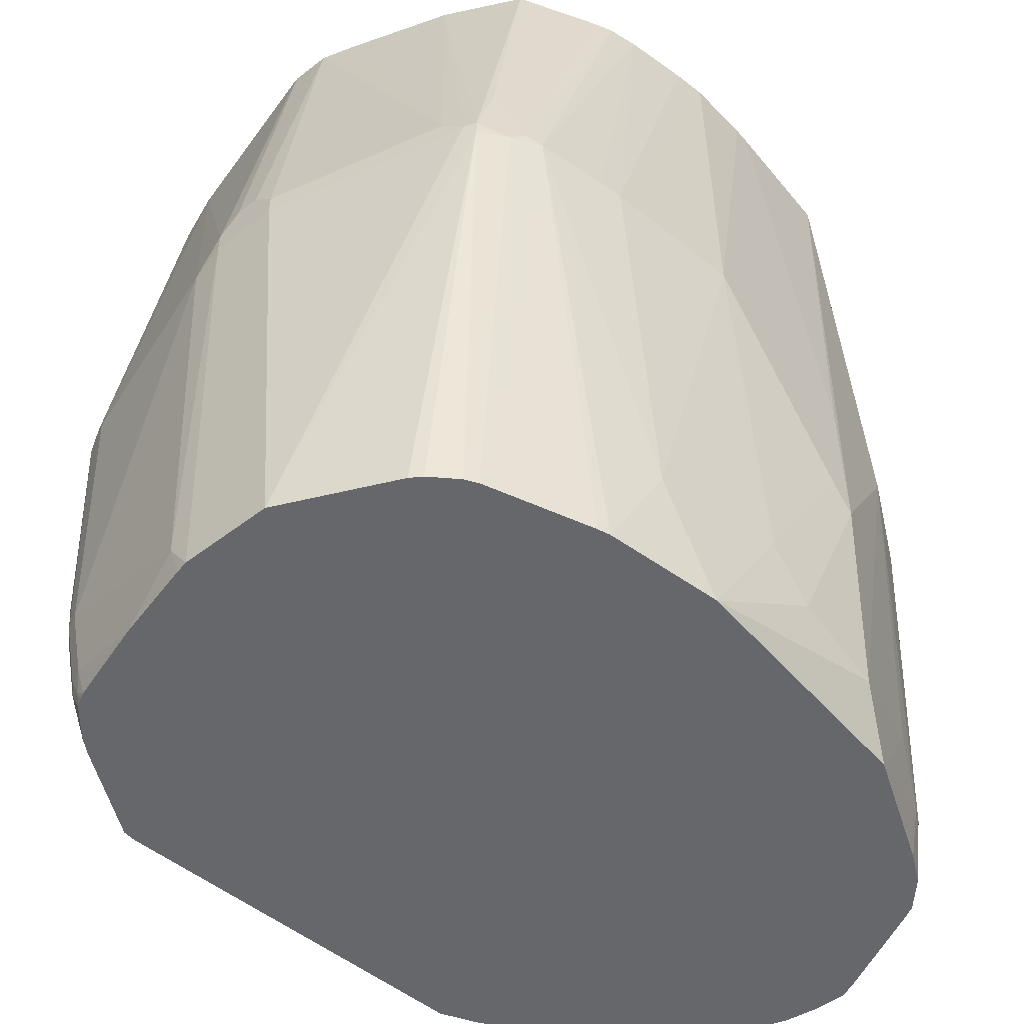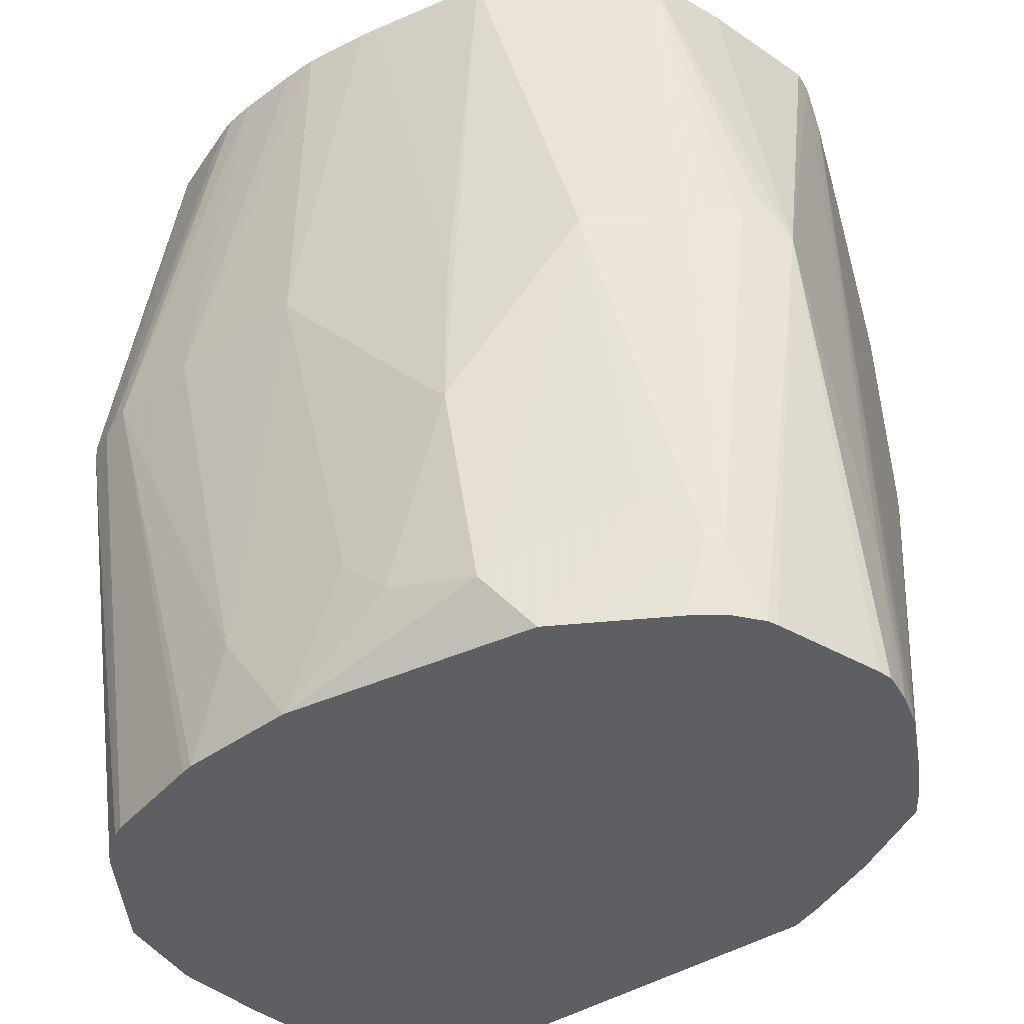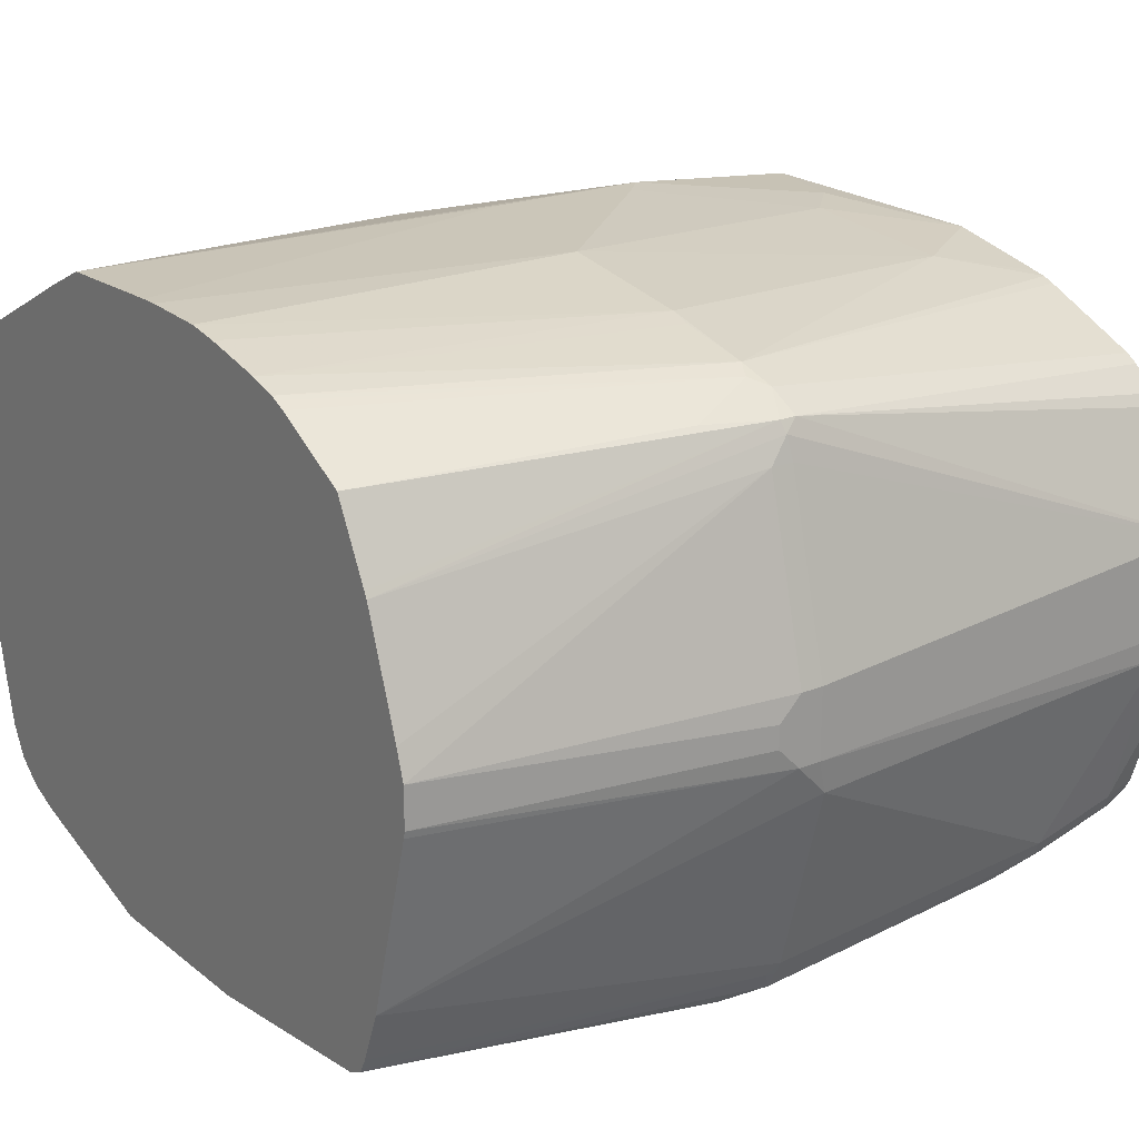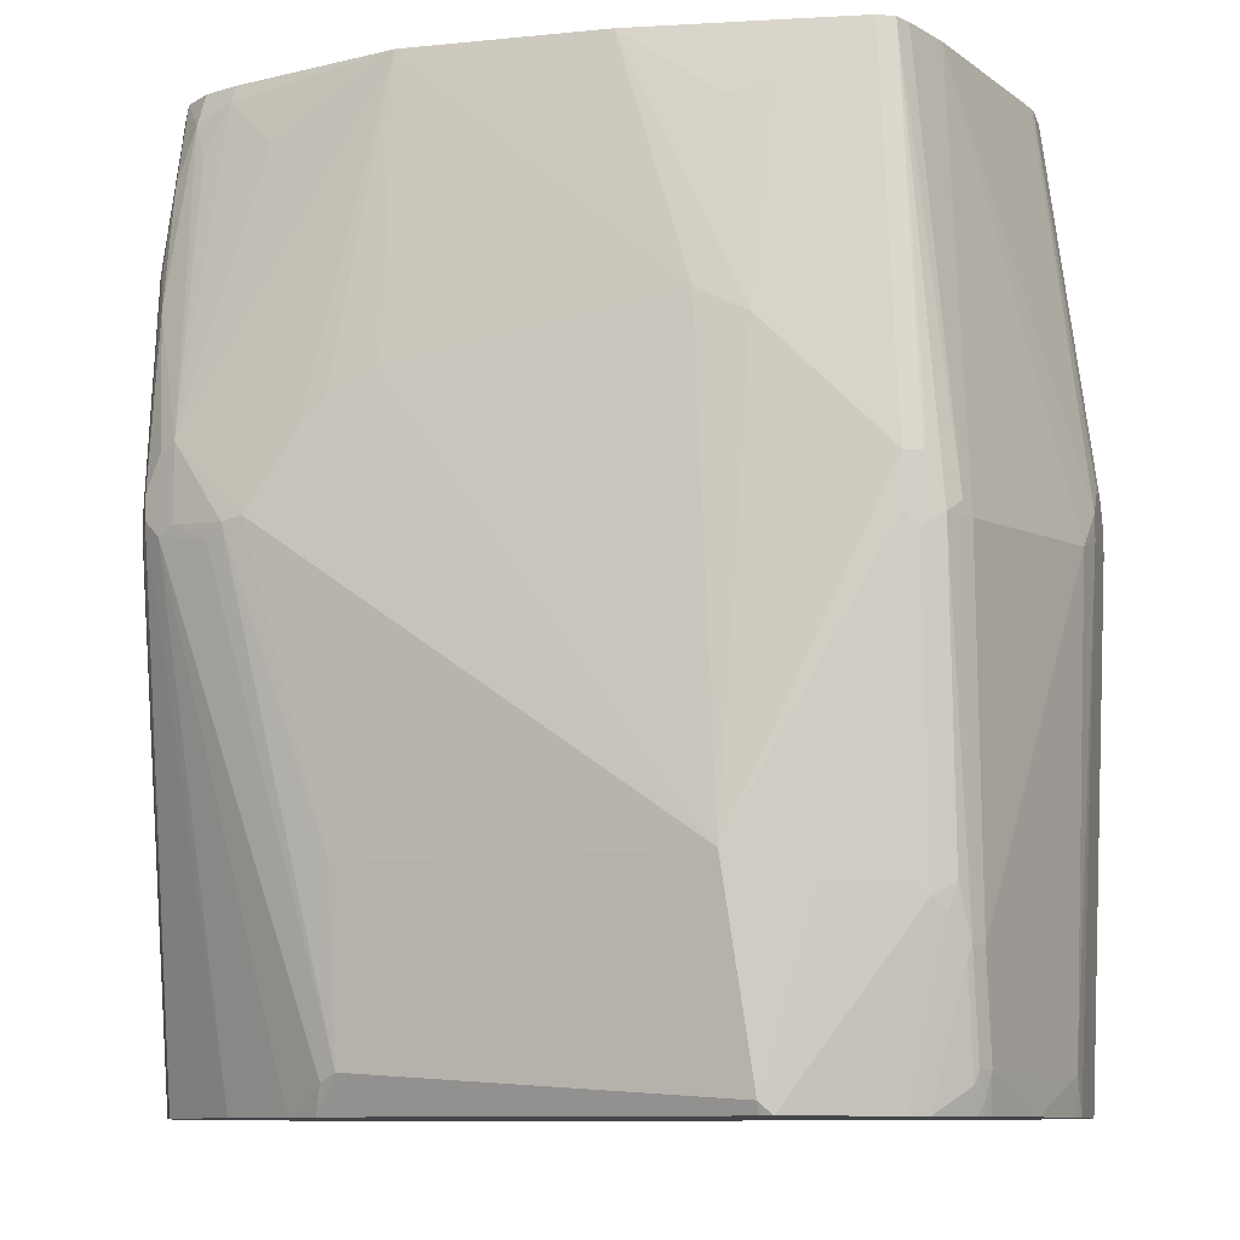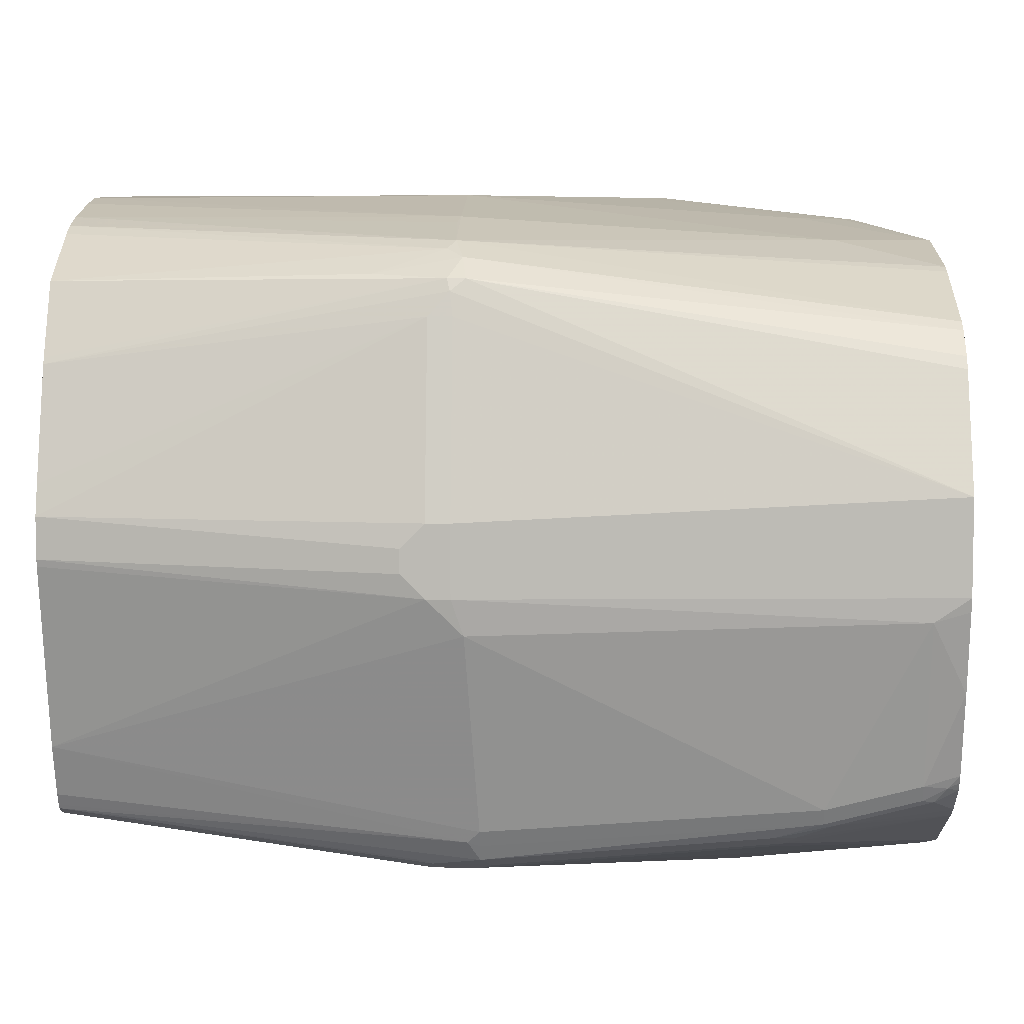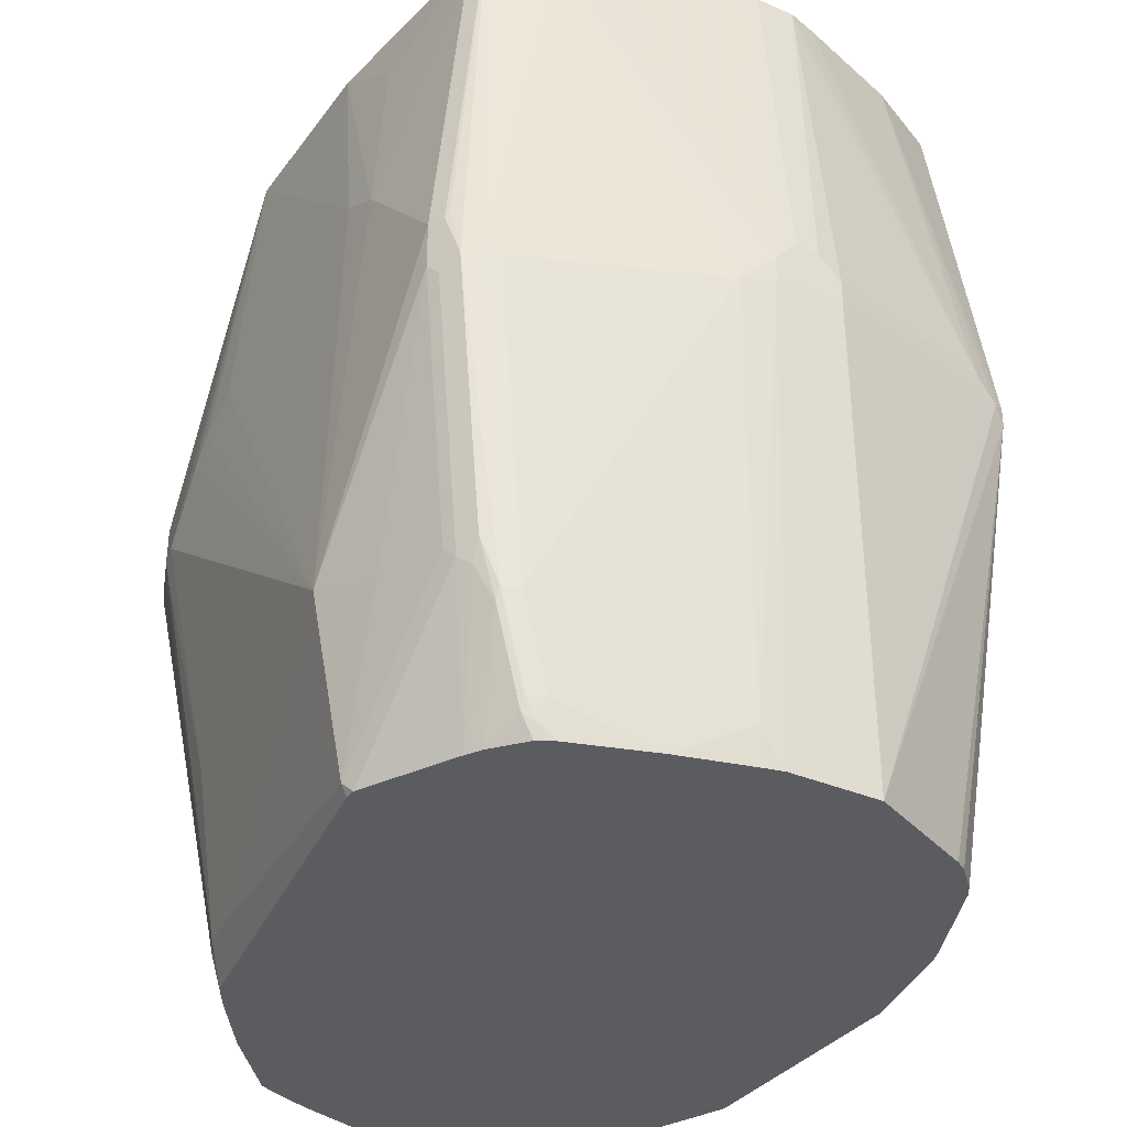
<metadata>
{"format":"obj","ext":"obj","renderer":"f3d","projection":"perspective","resolution":1024,"background":"white","views":[{"elev":-52.0,"azim":-50.3,"up":"+Y"},{"elev":-41.4,"azim":28.8,"up":"+Y"},{"elev":21.0,"azim":-126.2,"up":"+Z"},{"elev":-9.7,"azim":-165.3,"up":"+Y"},{"elev":6.2,"azim":-88.3,"up":"+Z"},{"elev":-33.7,"azim":-120.6,"up":"+Y"}]}
</metadata>
<code>
v -0.07456 -0.05188 0.02291
v -0.07456 -0.05188 0.0278
v -0.07479 -0.05188 0.01402
v -0.07573 0.009477 0.01891
v -0.07807 0.1372 0.07097
v -0.07687 -0.05188 0.03352
v -0.0767 -0.05188 0.0009633
v -0.07573 -0.02837 0.009452
v -0.08517 0.2839 -3.71e-06
v -0.08517 0.3003 0.009452
v -0.08517 0.3003 0.01891
v -0.1041 0.3003 0.06624
v -0.1167 0.3003 0.09146
v -0.1176 0.3003 0.09313
v -0.1199 0.3003 0.09777
v -0.08834 0.1608 0.08201
v -0.09149 0.1419 0.08832
v -0.1072 -0.01889 0.09146
v -0.09942 -0.05188 0.07808
v -0.09741 -0.05188 0.07462
v -0.09577 -0.05188 0.07137
v -0.08794 -0.05188 0.05571
v -0.08617 -0.05188 -0.0274
v -0.1041 0.1419 -0.1041
v -0.1041 0.1514 -0.1041
v -0.1041 0.2366 -0.09461
v -0.09463 0.2933 -0.03783
v -0.1041 0.3003 -0.0757
v -0.1451 0.3003 0.1104
v -0.1278 0.1466 0.1112
v -0.1089 0.1372 0.1017
v -0.1041 0.1419 0.09818
v -0.1136 -0.01889 0.0946
v -0.1198 -0.05188 0.09299
v -0.1104 -0.05188 0.08832
v -0.1065 -0.02365 0.08988
v -0.1467 0.1372 0.1206
v -0.09236 -0.05188 -0.04274
v -0.1072 0.1388 -0.1104
v -0.1072 0.1482 -0.1104
v -0.1104 0.1545 -0.1167
v -0.1072 0.2334 -0.1009
v -0.1104 0.2681 -0.09778
v -0.1104 0.3003 -0.0883
v -0.1066 0.3003 -0.08072
v -0.164 0.3003 0.1199
v -0.1262 0.1419 0.1104
v -0.1704 0.3003 0.123
v -0.1325 3.18e-05 0.1041
v -0.1704 -0.05188 0.1135
v -0.123 -0.05188 0.0946
v -0.188 0.3003 0.1312
v -0.1987 0.05681 0.1325
v -0.1893 -0.02837 0.123
v -0.09463 -0.05188 -0.04731
v -0.1104 0.1451 -0.1167
v -0.09708 -0.05188 -0.0522
v -0.09781 -0.05188 -0.05362
v -0.1167 0.1672 -0.1199
v -0.1104 0.2208 -0.1072
v -0.1183 0.2886 -0.09934
v -0.1199 0.2965 -0.09778
v -0.1206 0.3003 -0.097
v -0.2744 -0.05188 0.1135
v -0.2391 0.3003 0.1325
v -0.1987 0.123 0.1325
v -0.2082 0.06625 0.1325
v -0.2271 -0.01889 0.123
v -0.1293 -0.05188 -0.07884
v -0.1167 0.1388 -0.1199
v -0.123 0.1703 -0.123
v -0.123 0.2744 -0.1041
v -0.1325 0.2933 -0.1041
v -0.1339 0.3003 -0.1027
v -0.3168 -0.05188 0.1041
v -0.2366 -0.009448 0.123
v -0.246 3.18e-05 0.123
v -0.3028 -0.009448 0.1135
v -0.246 0.3003 0.1325
v -0.2744 0.1419 0.1325
v -0.1577 -0.05188 -0.09778
v -0.1372 0.1348 -0.1277
v -0.123 0.1419 -0.123
v -0.1735 -0.04099 -0.1104
v -0.1436 0.1403 -0.1309
v -0.1514 0.1419 -0.1325
v -0.1987 0.3003 -0.123
v -0.1514 0.2744 -0.1135
v -0.3217 -0.05188 0.103
v -0.3312 0.1419 0.123
v -0.369 0.1419 0.1135
v -0.2731 0.3003 0.1312
v -0.1704 -0.05188 -0.1052
v -0.1798 -0.03782 -0.1135
v -0.1798 0.0284 -0.123
v -0.1704 0.1703 -0.1325
v -0.3122 0.0284 -0.1419
v -0.2744 0.3003 -0.123
v -0.1798 0.1798 -0.1325
v -0.1987 0.1893 -0.1325
v -0.3028 0.2082 -0.1325
v -0.3266 -0.05188 0.1011
v -0.2864 0.3003 0.1289
v -0.3122 0.3003 0.123
v -0.3407 0.1431 0.1206
v -0.3242 0.3003 0.1194
v -0.3753 0.1451 0.1104
v -0.3816 0.1388 0.1072
v -0.368 -0.05188 0.08254
v -0.3217 -0.05188 -0.1302
v -0.3217 -0.0473 -0.1325
v -0.3407 0.01896 -0.1325
v -0.369 0.1325 -0.1325
v -0.369 0.1514 -0.1325
v -0.3501 0.1703 -0.1325
v -0.3312 0.1893 -0.1325
v -0.3217 0.1987 -0.1325
v -0.3122 0.2744 -0.123
v -0.3596 0.3003 -0.1135
v -0.3265 0.3003 0.1183
v -0.3848 0.1735 0.1009
v -0.3309 0.3003 0.1161
v -0.3627 0.3003 0.09777
v -0.3927 0.1443 0.09936
v -0.3927 0.1372 0.09936
v -0.3728 -0.05188 0.0794
v -0.3263 -0.05188 -0.1302
v -0.3738 0.0142 -0.1206
v -0.369 0.01896 -0.123
v -0.3738 0.1277 -0.1301
v -0.3753 0.1325 -0.1293
v -0.3753 0.1514 -0.1293
v -0.3265 0.2791 -0.1206
v -0.3659 0.3003 -0.1104
v -0.3716 0.3003 0.08013
v -0.3951 0.1431 0.0946
v -0.3773 0.3003 0.06874
v -0.3785 0.3003 0.06624
v -0.4069 -0.05188 0.01891
v -0.3854 -0.05188 0.06519
v -0.3822 -0.05188 0.06995
v -0.3644 -0.05188 -0.1112
v -0.3785 0.009477 -0.1171
v -0.3816 0.01896 -0.1167
v -0.3816 0.1325 -0.1261
v -0.3761 0.1561 -0.1277
v -0.3667 0.3003 -0.1087
v -0.3856 0.1372 -0.1183
v -0.3974 0.1514 0.08515
v -0.3974 0.1419 0.08515
v -0.3938 0.3003 0.02143
v -0.4069 -0.05188 -0.01891
v -0.4164 0.1419 0.009452
v -0.3707 -0.05188 -0.1074
v -0.3832 -0.004725 -0.1112
v -0.3848 3.18e-05 -0.1104
v -0.3848 0.1325 -0.1199
v -0.369 0.3003 -0.1041
v -0.388 0.1325 -0.1135
v -0.3768 0.3003 -0.08349
v -0.4164 0.1514 0.009452
v -0.3974 0.3003 0.009452
v -0.4069 -0.03782 -0.02837
v -0.4057 -0.05188 -0.02442
v -0.4164 0.1419 -0.01891
v -0.3833 -0.05188 -0.09695
v -0.3832 -0.04258 -0.1017
v -0.3848 -0.03782 -0.1009
v -0.388 3.18e-05 -0.1041
v -0.414 0.1372 -0.0331
v -0.3968 0.3003 -0.009755
v -0.4164 0.1514 -0.01891
v -0.4164 0.1608 -3.71e-06
v -0.3974 0.3003 -0.006934
v -0.388 -0.03782 -0.09461
v -0.3974 -0.05188 -0.05676
v -0.3852 -0.05188 -0.0937
v -0.3856 -0.0473 -0.09579
v -0.4164 0.1608 -0.009459
v -0.3867 -0.05188 -0.09066
f 97 113 114
f 96 97 99
f 113 132 114
f 97 112 113
f 97 114 115
f 97 111 112
f 97 115 116
f 94 97 95
f 91 108 109
f 93 111 94
f 91 109 102
f 91 107 108
f 91 106 107
f 97 116 117
f 90 105 91
f 91 105 104
f 91 104 106
f 94 111 97
f 97 117 101
f 108 126 109
f 97 100 99
f 113 130 131
f 113 131 132
f 90 104 105
f 112 129 113
f 111 129 112
f 111 128 129
f 111 127 128
f 110 127 111
f 108 125 126
f 108 124 125
f 108 121 124
f 107 123 121
f 107 122 123
f 107 120 122
f 107 121 108
f 106 120 107
f 98 117 118
f 98 101 117
f 98 118 119
f 97 101 100
f 90 103 104
f 71 85 86
f 89 91 102
f 71 73 72
f 71 88 73
f 71 87 88
f 71 86 87
f 71 83 85
f 70 84 82
f 70 81 84
f 70 82 83
f 73 87 74
f 69 81 70
f 67 77 76
f 64 78 75
f 64 77 78
f 64 76 77
f 64 68 76
f 113 129 128
f 62 74 63
f 61 71 72
f 67 80 77
f 73 88 87
f 75 78 89
f 77 80 78
f 87 101 98
f 87 100 101
f 87 99 100
f 87 96 99
f 86 97 96
f 86 95 97
f 86 96 87
f 85 95 86
f 85 94 95
f 84 93 94
f 82 94 85
f 82 84 94
f 82 85 83
f 81 93 84
f 80 92 90
f 79 92 80
f 78 91 89
f 78 90 91
f 78 80 90
f 90 92 103
f 113 128 130
f 156 168 175
f 114 119 115
f 156 159 157
f 156 169 159
f 156 175 169
f 155 168 156
f 155 167 168
f 154 167 155
f 154 166 167
f 153 172 165
f 159 170 160
f 153 179 172
f 153 161 173
f 152 165 163
f 152 163 164
f 149 162 161
f 149 151 162
f 149 153 150
f 149 161 153
f 148 160 158
f 153 173 179
f 159 169 170
f 160 170 172
f 160 172 171
f 177 180 178
f 61 74 62
f 175 180 176
f 175 178 180
f 172 179 174
f 171 172 174
f 168 178 175
f 167 178 168
f 166 178 167
f 166 177 178
f 165 172 170
f 163 170 169
f 163 165 170
f 163 176 164
f 163 175 176
f 163 169 175
f 162 179 173
f 162 174 179
f 161 162 173
f 148 159 160
f 114 132 119
f 148 157 159
f 145 156 157
f 128 142 143
f 127 142 128
f 125 141 126
f 125 140 141
f 125 139 140
f 125 136 139
f 124 138 136
f 124 137 138
f 128 143 144
f 124 135 137
f 123 135 124
f 121 123 124
f 119 132 134
f 118 133 119
f 117 133 118
f 117 119 133
f 116 119 117
f 115 119 116
f 124 136 125
f 128 144 145
f 128 145 130
f 130 145 131
f 145 157 148
f 144 156 145
f 144 155 156
f 143 155 144
f 142 155 143
f 142 154 155
f 139 165 152
f 139 153 165
f 139 150 153
f 138 151 149
f 136 138 149
f 136 150 139
f 136 149 150
f 134 148 147
f 134 145 148
f 134 146 145
f 132 146 134
f 132 145 146
f 131 145 132
f 147 148 158
f 61 73 74
f 93 110 111
f 60 71 61
f 7 25 26
f 7 24 25
f 7 23 24
f 5 22 6
f 5 21 22
f 5 20 21
f 5 19 20
f 5 18 19
f 7 26 9
f 5 17 18
f 5 15 16
f 5 14 15
f 5 13 14
f 5 12 13
f 5 11 12
f 5 10 11
f 4 10 5
f 4 9 10
f 5 16 17
f 7 9 8
f 9 26 27
f 9 27 10
f 10 137 135
f 10 138 137
f 10 151 138
f 10 162 151
f 10 174 162
f 10 171 174
f 10 160 171
f 10 158 160
f 10 147 158
f 10 134 147
f 10 119 134
f 10 98 119
f 10 87 98
f 10 74 87
f 10 63 74
f 10 44 63
f 10 45 44
f 10 28 45
f 10 27 28
f 4 8 9
f 10 135 123
f 3 8 4
f 2 5 6
f 1 141 140
f 1 126 141
f 1 109 126
f 1 102 109
f 1 89 102
f 1 75 89
f 1 64 75
f 1 50 64
f 1 140 139
f 1 51 50
f 1 35 34
f 1 19 35
f 1 20 19
f 1 21 20
f 1 22 21
f 1 6 22
f 1 2 6
f 61 72 73
f 1 34 51
f 1 139 152
f 1 152 164
f 1 164 176
f 1 5 2
f 1 4 5
f 1 3 4
f 1 7 3
f 1 23 7
f 1 38 23
f 1 55 38
f 1 57 55
f 1 58 57
f 1 69 58
f 1 81 69
f 1 110 93
f 1 127 110
f 1 142 127
f 1 154 142
f 1 166 154
f 1 177 166
f 1 180 177
f 1 176 180
f 3 7 8
f 10 123 122
f 1 93 81
f 10 120 106
f 41 59 60
f 41 70 59
f 41 56 70
f 39 58 56
f 39 57 58
f 39 55 57
f 39 41 40
f 39 56 41
f 41 60 42
f 38 55 39
f 37 53 54
f 37 52 53
f 37 48 52
f 33 37 49
f 33 51 34
f 33 50 51
f 33 49 50
f 31 47 37
f 37 54 49
f 42 60 43
f 43 61 44
f 43 60 61
f 59 71 60
f 10 122 120
f 59 83 71
f 59 70 83
f 56 69 70
f 56 58 69
f 54 68 64
f 53 68 54
f 53 76 68
f 53 67 76
f 53 80 67
f 53 79 80
f 53 65 79
f 53 66 65
f 52 66 53
f 52 65 66
f 49 54 50
f 44 61 62
f 44 62 63
f 30 48 37
f 30 46 48
f 50 54 64
f 30 37 47
f 15 17 16
f 15 32 17
f 15 31 32
f 15 30 31
f 15 29 30
f 10 12 11
f 10 13 12
f 10 14 13
f 10 15 14
f 10 46 29
f 10 48 46
f 10 52 48
f 10 65 52
f 10 79 65
f 10 92 79
f 10 103 92
f 30 47 31
f 10 104 103
f 10 106 104
f 17 32 31
f 17 31 18
f 10 29 15
f 18 34 35
f 26 41 42
f 26 28 27
f 18 33 34
f 29 46 30
f 26 45 28
f 26 44 45
f 26 43 44
f 25 41 26
f 25 40 41
f 24 38 39
f 26 42 43
f 24 40 25
f 18 35 36
f 24 39 40
f 23 38 24
f 19 36 35
f 18 37 33
f 18 36 19
f 18 31 37

</code>
